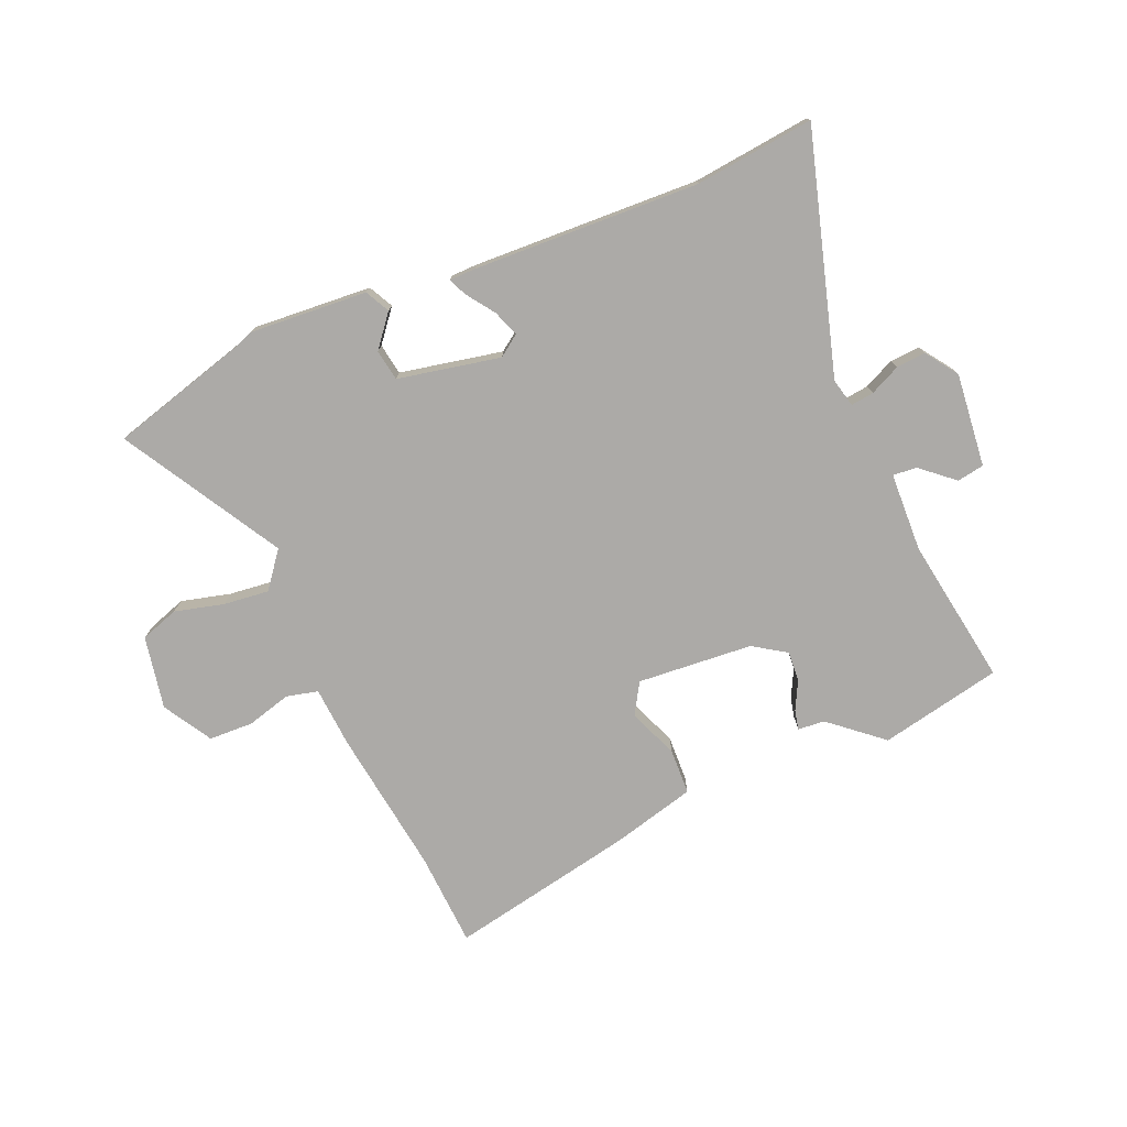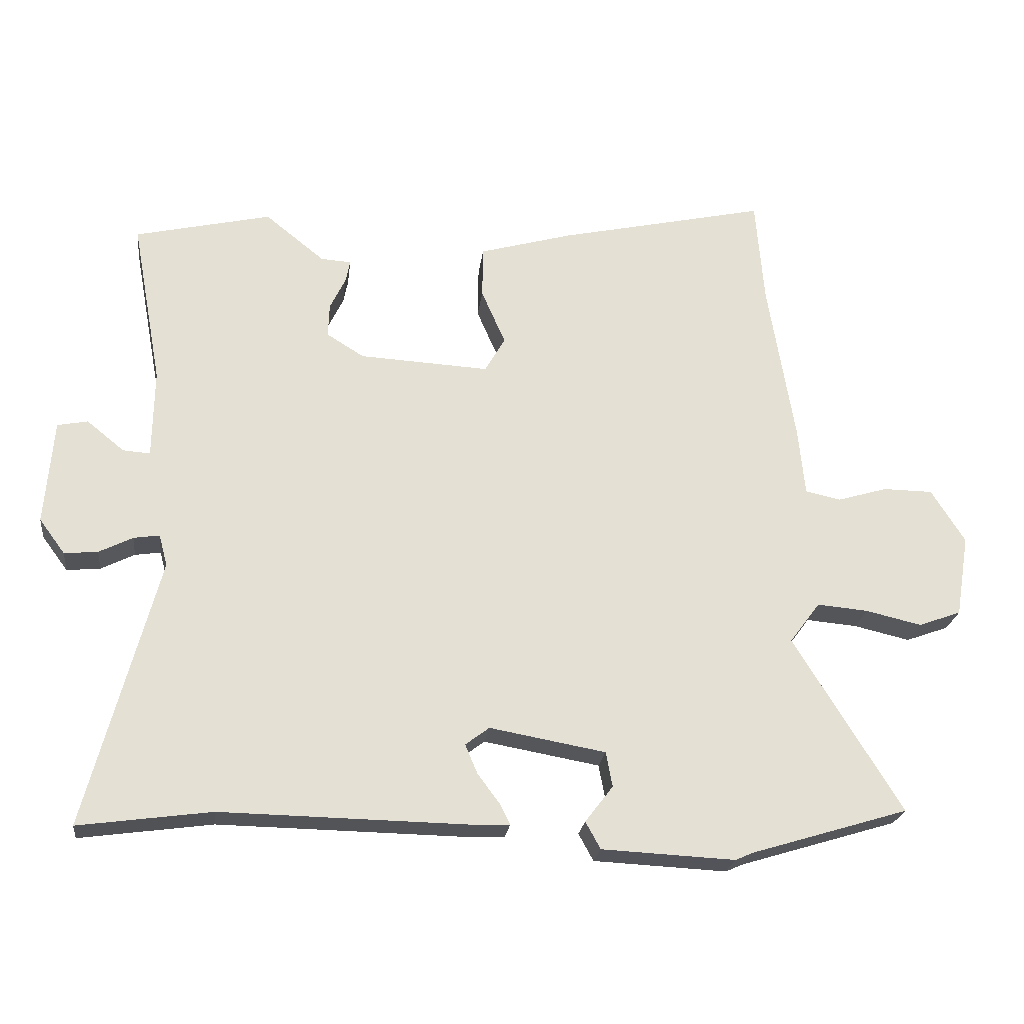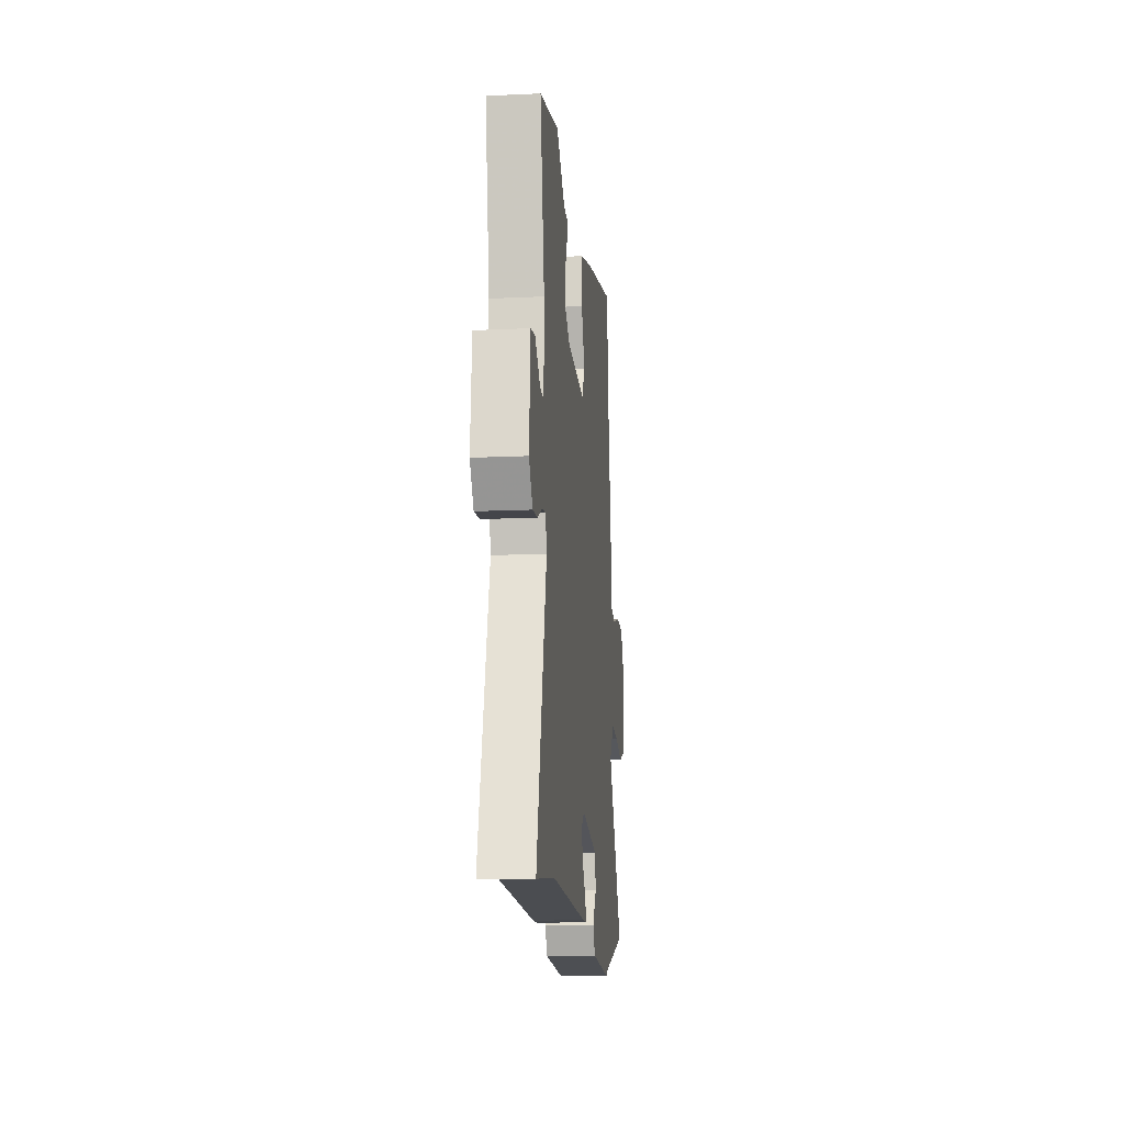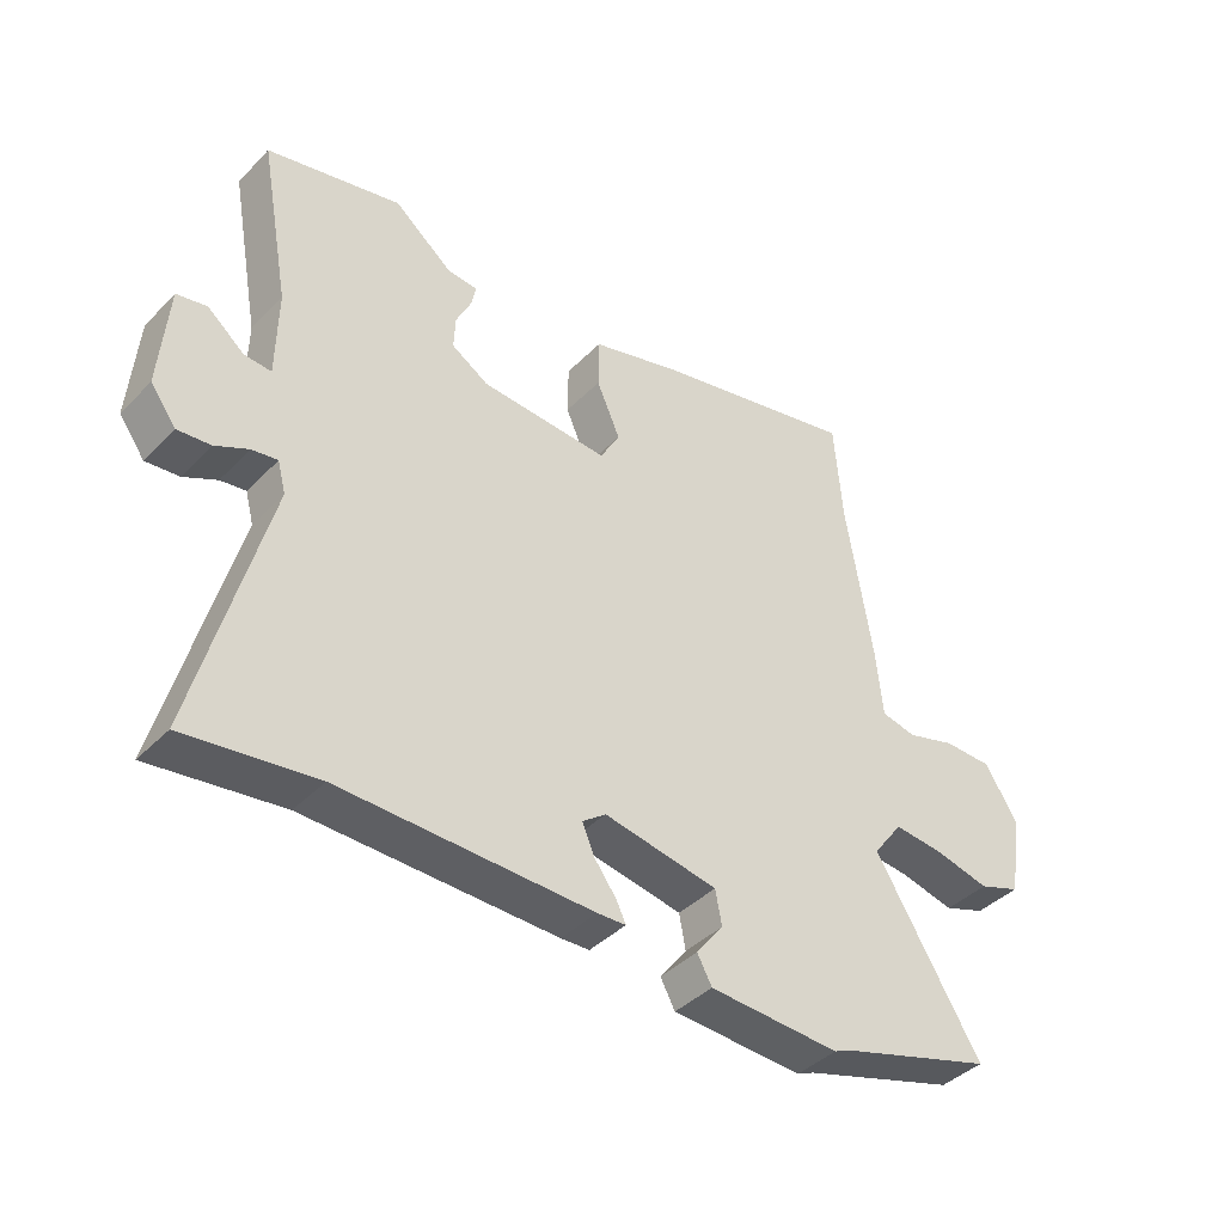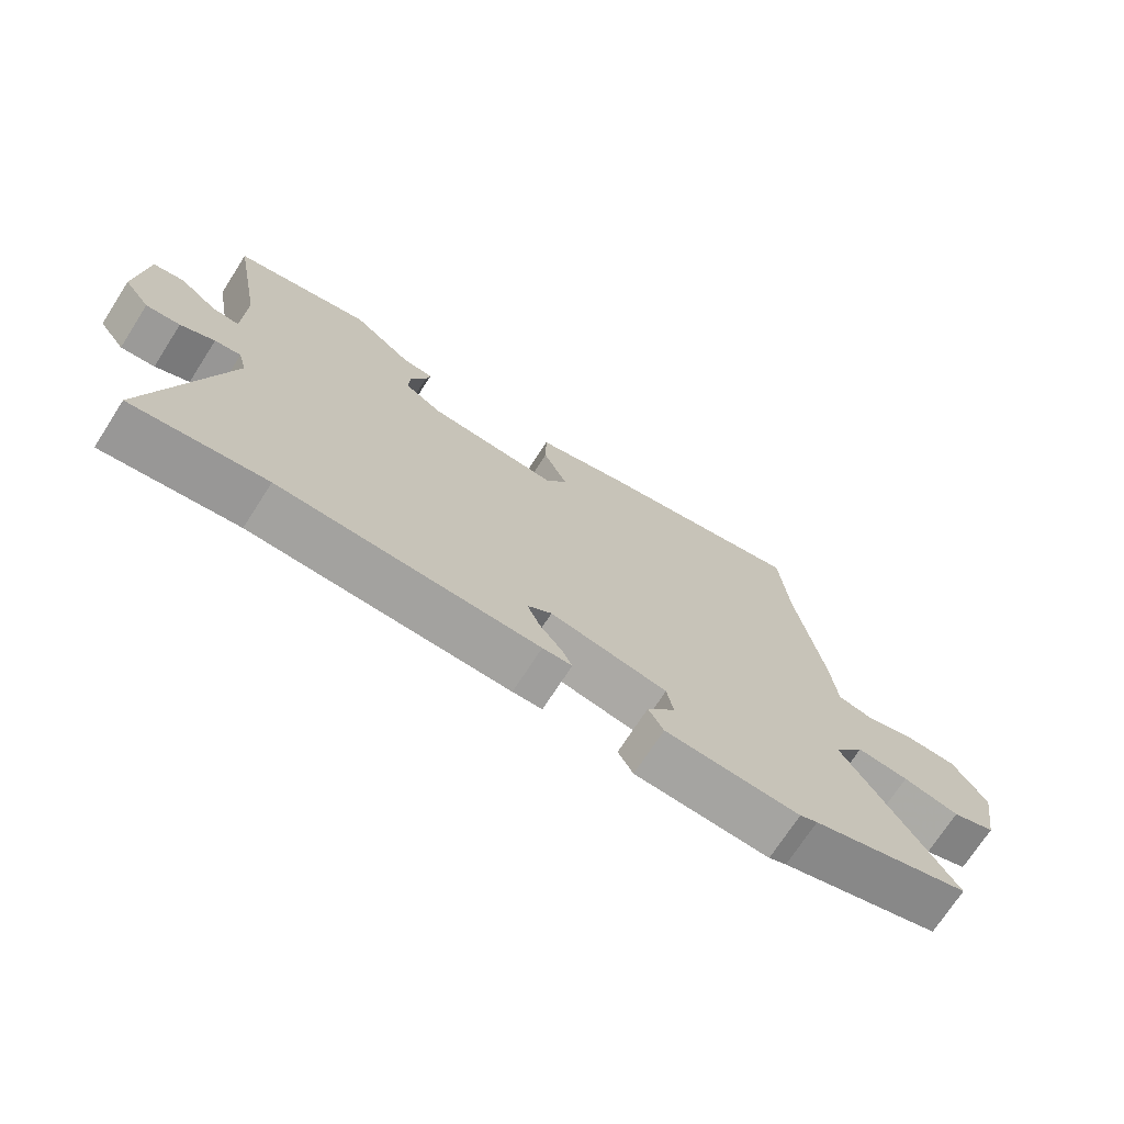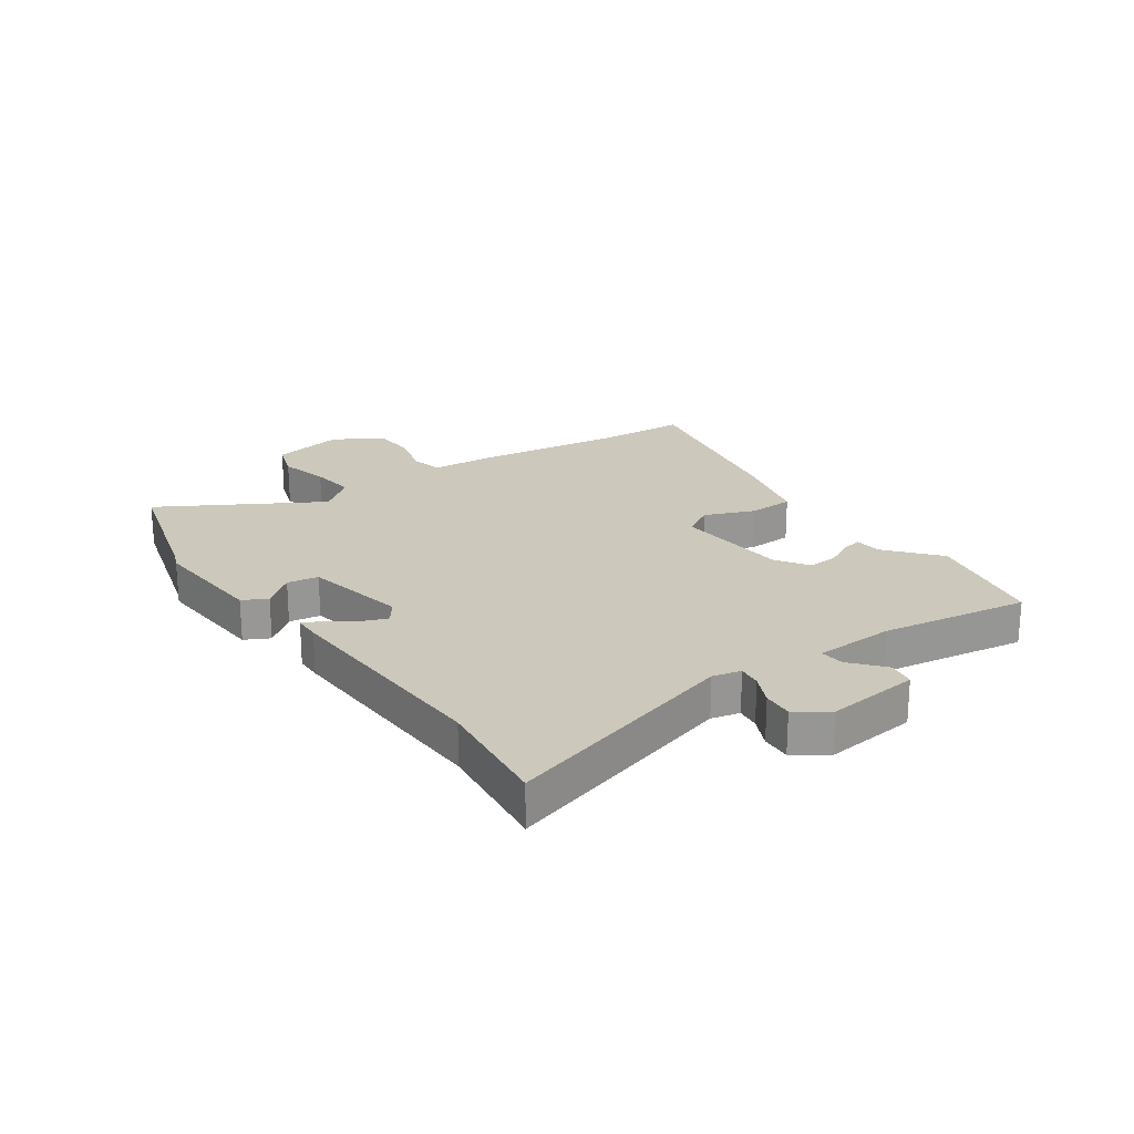
<metadata>
{"format":"obj","ext":"obj","renderer":"f3d","projection":"perspective","resolution":1024,"background":"white","views":[{"elev":-76.1,"azim":-158.3,"up":"+Y"},{"elev":-23.4,"azim":-7.0,"up":"+Z"},{"elev":-14.8,"azim":-84.3,"up":"+Z"},{"elev":-40.8,"azim":-39.5,"up":"+Z"},{"elev":-72.1,"azim":-32.8,"up":"+Z"},{"elev":22.2,"azim":-126.4,"up":"+Y"}]}
</metadata>
<code>
v 0.491 0.07 0.61
v 0.504 0.07 0.446
v 0.545 0.07 0.192
v 0.555 0.07 0.087
v 0.61 0.07 0.075
v 0.687 0.07 0.098
v 0.764 0.07 0.097
v 0.816 0.07 0.014
v 0.795 0.07 -0.113
v 0.729 0.07 -0.137
v 0.643 0.07 -0.117
v 0.564 0.07 -0.11
v 0.517 0.07 -0.173
v 0.683 0.07 -0.444
v 0.44 0.07 -0.518
v 0.413 0.07 -0.53
v 0.207 0.07 -0.52
v 0.184 0.07 -0.478
v 0.227 0.07 -0.422
v 0.217 0.07 -0.368
v 0.038 0.07 -0.336
v 0.001 0.07 -0.364
v 0.02 0.07 -0.409
v 0.055 0.07 -0.456
v 0.07 0.07 -0.487
v 0.025 0.07 -0.489
v -0.37 0.07 -0.482
v -0.575 0.07 -0.51
v -0.465 0.07 -0.093
v -0.478 0.07 -0.044
v -0.518 0.07 -0.05
v -0.57 0.07 -0.076
v -0.622 0.07 -0.081
v -0.662 0.07 -0.027
v -0.649 0.07 0.136
v -0.602 0.07 0.145
v -0.544 0.07 0.098
v -0.502 0.07 0.095
v -0.5 0.07 0.233
v -0.547 0.07 0.489
v -0.336 0.07 0.538
v -0.244 0.07 0.464
v -0.197 0.07 0.461
v -0.204 0.07 0.426
v -0.228 0.07 0.376
v -0.23 0.07 0.324
v -0.172 0.07 0.288
v 0.029 0.07 0.277
v 0.06 0.07 0.332
v 0.023 0.07 0.417
v 0.024 0.07 0.497
v 0.168 0.07 0.538
v 0.491 0 0.61
v 0.504 0 0.446
v 0.545 0 0.192
v 0.555 0 0.087
v 0.61 0 0.075
v 0.687 0 0.098
v 0.764 0 0.097
v 0.816 0 0.014
v 0.795 0 -0.113
v 0.729 0 -0.137
v 0.643 0 -0.117
v 0.564 0 -0.11
v 0.517 0 -0.173
v 0.683 0 -0.444
v 0.44 0 -0.518
v 0.413 0 -0.53
v 0.207 0 -0.52
v 0.184 0 -0.478
v 0.227 0 -0.422
v 0.217 0 -0.368
v 0.038 0 -0.336
v 0.001 0 -0.364
v 0.02 0 -0.409
v 0.055 0 -0.456
v 0.07 0 -0.487
v 0.025 0 -0.489
v -0.37 0 -0.482
v -0.575 0 -0.51
v -0.465 0 -0.093
v -0.478 0 -0.044
v -0.518 0 -0.05
v -0.57 0 -0.076
v -0.622 0 -0.081
v -0.662 0 -0.027
v -0.649 0 0.136
v -0.602 0 0.145
v -0.544 0 0.098
v -0.502 0 0.095
v -0.5 0 0.233
v -0.547 0 0.489
v -0.336 0 0.538
v -0.244 0 0.464
v -0.197 0 0.461
v -0.204 0 0.426
v -0.228 0 0.376
v -0.23 0 0.324
v -0.172 0 0.288
v 0.029 0 0.277
v 0.06 0 0.332
v 0.023 0 0.417
v 0.024 0 0.497
v 0.168 0 0.538
f 49 50 51 52
f 49 52 1 2
f 48 49 2 3
f 47 48 3 4
f 42 43 44 45
f 42 45 46
f 39 40 41 42
f 38 39 42 46
f 34 35 36 37
f 34 37 38
f 31 32 33 34
f 30 31 34 38
f 29 30 38 46
f 27 28 29 46
f 23 24 25 26
f 22 23 26 27
f 21 22 27 46
f 16 17 18 19
f 15 16 19 20
f 13 14 15 20
f 12 13 20 21
f 8 9 10 11
f 8 11 12
f 5 6 7 8
f 4 5 8 12
f 47 4 12 21
f 21 46 47
f 104 103 102 101
f 54 53 104 101
f 55 54 101 100
f 56 55 100 99
f 97 96 95 94
f 98 97 94
f 94 93 92 91
f 98 94 91 90
f 89 88 87 86
f 90 89 86
f 86 85 84 83
f 90 86 83 82
f 98 90 82 81
f 98 81 80 79
f 78 77 76 75
f 79 78 75 74
f 98 79 74 73
f 71 70 69 68
f 72 71 68 67
f 72 67 66 65
f 73 72 65 64
f 63 62 61 60
f 64 63 60
f 60 59 58 57
f 64 60 57 56
f 73 64 56 99
f 99 98 73
f 1 53 54 2
f 2 54 55 3
f 3 55 56 4
f 4 56 57 5
f 5 57 58 6
f 6 58 59 7
f 7 59 60 8
f 8 60 61 9
f 9 61 62 10
f 10 62 63 11
f 11 63 64 12
f 12 64 65 13
f 13 65 66 14
f 14 66 67 15
f 15 67 68 16
f 16 68 69 17
f 17 69 70 18
f 18 70 71 19
f 19 71 72 20
f 20 72 73 21
f 21 73 74 22
f 22 74 75 23
f 23 75 76 24
f 24 76 77 25
f 25 77 78 26
f 26 78 79 27
f 27 79 80 28
f 28 80 81 29
f 29 81 82 30
f 30 82 83 31
f 31 83 84 32
f 32 84 85 33
f 33 85 86 34
f 34 86 87 35
f 35 87 88 36
f 36 88 89 37
f 37 89 90 38
f 38 90 91 39
f 39 91 92 40
f 40 92 93 41
f 41 93 94 42
f 42 94 95 43
f 43 95 96 44
f 44 96 97 45
f 45 97 98 46
f 46 98 99 47
f 47 99 100 48
f 48 100 101 49
f 49 101 102 50
f 50 102 103 51
f 51 103 104 52
f 52 104 53 1

</code>
